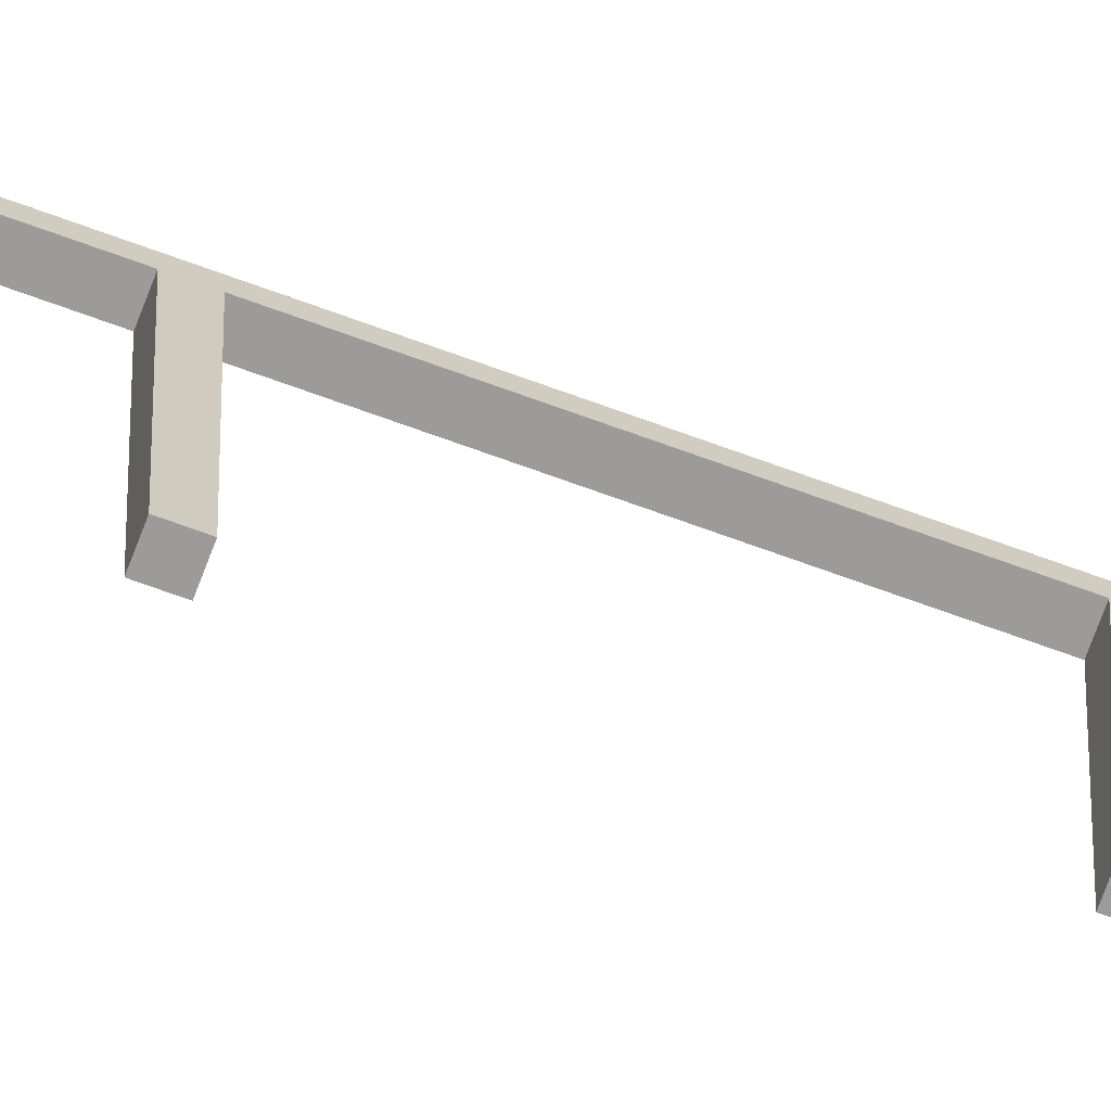
<metadata>
{"format":"obj","ext":"obj","renderer":"f3d","projection":"perspective","resolution":1024,"background":"white","views":[{"elev":-69.8,"azim":-110.2,"up":"+Y"}]}
</metadata>
<code>
v  1513 167.9 -3320
v  1513 167.9 -3317
v  1513 169.9 -3317
v  1513 169.9 -3320
v  1513 140.3 -3317
v  1513 140.3 -3320
v  1515 140.3 -3320
v  1515 140.3 -3317
v  1513 169.9 -2716
v  1513 167.9 -2716
v  1515 167.9 -2716
v  1515 169.9 -2716
v  1515 169.9 -3317
v  1515 169.9 -3320
v  1515 167.9 -3320
v  1513 167.9 -3269
v  1513 169.9 -3269
v  1515 167.9 -3317
v  1515 167.9 -3269
v  1515 169.9 -3269
v  1513 167.9 -2713
v  1513 169.9 -2713
v  1513 169.9 -2716
v  1513 167.9 -2716
v  1515 167.9 -2713
v  1515 169.9 -2713
v  1515 169.9 -2716
v  1515 167.9 -2716
v  1513 140.3 -2713
v  1513 140.3 -2716
v  1515 140.3 -2716
v  1515 140.3 -2713
v  1513 169.9 -2755
v  1513 167.9 -2755
v  1515 167.9 -2755
v  1515 169.9 -2755
v  1513 167.9 -2758
v  1513 169.9 -2758
v  1513 169.9 -2794
v  1513 167.9 -2794
v  1515 167.9 -2758
v  1515 167.9 -2794
v  1515 169.9 -2758
v  1515 169.9 -2794
v  1513 167.9 -2797
v  1513 169.9 -2797
v  1513 169.9 -2834
v  1513 167.9 -2834
v  1515 167.9 -2797
v  1515 167.9 -2834
v  1515 169.9 -2797
v  1515 169.9 -2834
v  1513 167.9 -2836
v  1513 169.9 -2836
v  1513 169.9 -2873
v  1513 167.9 -2873
v  1515 167.9 -2836
v  1515 167.9 -2873
v  1515 169.9 -2836
v  1515 169.9 -2873
v  1513 167.9 -2876
v  1513 169.9 -2876
v  1513 169.9 -2912
v  1513 167.9 -2912
v  1515 167.9 -2876
v  1515 167.9 -2912
v  1515 169.9 -2876
v  1515 169.9 -2912
v  1513 167.9 -2915
v  1513 169.9 -2915
v  1513 169.9 -2952
v  1513 167.9 -2952
v  1515 167.9 -2915
v  1515 167.9 -2952
v  1515 169.9 -2915
v  1515 169.9 -2952
v  1513 167.9 -2954
v  1513 169.9 -2954
v  1513 169.9 -2991
v  1513 167.9 -2991
v  1515 167.9 -2954
v  1515 167.9 -2991
v  1515 169.9 -2954
v  1515 169.9 -2991
v  1513 167.9 -2994
v  1513 169.9 -2994
v  1513 169.9 -3030
v  1513 167.9 -3030
v  1515 167.9 -2994
v  1515 167.9 -3030
v  1515 169.9 -2994
v  1515 169.9 -3030
v  1513 167.9 -3033
v  1513 169.9 -3033
v  1513 169.9 -3070
v  1513 167.9 -3070
v  1515 167.9 -3033
v  1515 167.9 -3070
v  1515 169.9 -3033
v  1515 169.9 -3070
v  1513 167.9 -3073
v  1513 169.9 -3073
v  1513 169.9 -3109
v  1513 167.9 -3109
v  1515 167.9 -3073
v  1515 167.9 -3109
v  1515 169.9 -3073
v  1515 169.9 -3109
v  1513 167.9 -3112
v  1513 169.9 -3112
v  1513 169.9 -3149
v  1513 167.9 -3149
v  1515 167.9 -3112
v  1515 167.9 -3149
v  1515 169.9 -3112
v  1515 169.9 -3149
v  1513 167.9 -3151
v  1513 169.9 -3151
v  1513 169.9 -3188
v  1513 167.9 -3188
v  1515 167.9 -3151
v  1515 167.9 -3188
v  1515 169.9 -3151
v  1515 169.9 -3188
v  1513 167.9 -3191
v  1513 169.9 -3191
v  1513 169.9 -3227
v  1513 167.9 -3227
v  1515 167.9 -3191
v  1515 167.9 -3227
v  1515 169.9 -3191
v  1515 169.9 -3227
v  1513 167.9 -3230
v  1513 169.9 -3230
v  1513 169.9 -3267
v  1513 167.9 -3267
v  1515 167.9 -3230
v  1515 167.9 -3267
v  1515 169.9 -3230
v  1515 169.9 -3267
v  1515 140.3 -2755
v  1513 140.3 -2755
v  1513 140.3 -2758
v  1515 140.3 -2758
v  1515 140.3 -2794
v  1513 140.3 -2794
v  1513 140.3 -2797
v  1515 140.3 -2797
v  1515 140.3 -2834
v  1513 140.3 -2834
v  1513 140.3 -2836
v  1515 140.3 -2836
v  1515 140.3 -2873
v  1513 140.3 -2873
v  1513 140.3 -2876
v  1515 140.3 -2876
v  1515 140.3 -2912
v  1513 140.3 -2912
v  1513 140.3 -2915
v  1515 140.3 -2915
v  1515 140.3 -2952
v  1513 140.3 -2952
v  1513 140.3 -2954
v  1515 140.3 -2954
v  1515 140.3 -2991
v  1513 140.3 -2991
v  1513 140.3 -2994
v  1515 140.3 -2994
v  1515 140.3 -3030
v  1513 140.3 -3030
v  1513 140.3 -3033
v  1515 140.3 -3033
v  1515 140.3 -3070
v  1513 140.3 -3070
v  1513 140.3 -3073
v  1515 140.3 -3073
v  1515 140.3 -3109
v  1513 140.3 -3109
v  1513 140.3 -3112
v  1515 140.3 -3112
v  1515 140.3 -3149
v  1513 140.3 -3149
v  1513 140.3 -3151
v  1515 140.3 -3151
v  1515 140.3 -3188
v  1513 140.3 -3188
v  1513 140.3 -3191
v  1515 140.3 -3191
v  1515 140.3 -3227
v  1513 140.3 -3227
v  1513 140.3 -3230
v  1515 140.3 -3230
v  1515 140.3 -3267
v  1513 140.3 -3267
v  1513 140.3 -3269
v  1515 140.3 -3269
g Box044
f 1 2 3
f 3 4 1
f 5 6 7
f 7 8 5
f 9 10 11
f 11 12 9
f 4 3 13
f 13 14 4
f 1 4 14
f 14 15 1
f 2 16 17
f 17 3 2
f 18 19 16
f 16 2 18
f 13 20 19
f 19 18 13
f 3 17 20
f 20 13 3
f 2 1 6
f 6 5 2
f 1 15 7
f 7 6 1
f 15 18 8
f 8 7 15
f 18 2 5
f 5 8 18
f 21 22 23
f 23 24 21
f 22 21 25
f 25 26 22
f 23 22 26
f 26 27 23
f 24 23 27
f 27 28 24
f 29 30 31
f 31 32 29
f 21 24 30
f 30 29 21
f 24 28 31
f 31 30 24
f 28 25 32
f 32 31 28
f 25 21 29
f 29 32 25
f 10 9 33
f 33 34 10
f 11 10 34
f 34 35 11
f 12 11 35
f 35 36 12
f 9 12 36
f 36 33 9
f 37 38 39
f 39 40 37
f 41 37 40
f 40 42 41
f 43 41 42
f 42 44 43
f 38 43 44
f 44 39 38
f 45 46 47
f 47 48 45
f 49 45 48
f 48 50 49
f 51 49 50
f 50 52 51
f 46 51 52
f 52 47 46
f 53 54 55
f 55 56 53
f 57 53 56
f 56 58 57
f 59 57 58
f 58 60 59
f 54 59 60
f 60 55 54
f 61 62 63
f 63 64 61
f 65 61 64
f 64 66 65
f 67 65 66
f 66 68 67
f 62 67 68
f 68 63 62
f 69 70 71
f 71 72 69
f 73 69 72
f 72 74 73
f 75 73 74
f 74 76 75
f 70 75 76
f 76 71 70
f 77 78 79
f 79 80 77
f 81 77 80
f 80 82 81
f 83 81 82
f 82 84 83
f 78 83 84
f 84 79 78
f 85 86 87
f 87 88 85
f 89 85 88
f 88 90 89
f 91 89 90
f 90 92 91
f 86 91 92
f 92 87 86
f 93 94 95
f 95 96 93
f 97 93 96
f 96 98 97
f 99 97 98
f 98 100 99
f 94 99 100
f 100 95 94
f 101 102 103
f 103 104 101
f 105 101 104
f 104 106 105
f 107 105 106
f 106 108 107
f 102 107 108
f 108 103 102
f 109 110 111
f 111 112 109
f 113 109 112
f 112 114 113
f 115 113 114
f 114 116 115
f 110 115 116
f 116 111 110
f 117 118 119
f 119 120 117
f 121 117 120
f 120 122 121
f 123 121 122
f 122 124 123
f 118 123 124
f 124 119 118
f 125 126 127
f 127 128 125
f 129 125 128
f 128 130 129
f 131 129 130
f 130 132 131
f 126 131 132
f 132 127 126
f 133 134 135
f 135 136 133
f 137 133 136
f 136 138 137
f 139 137 138
f 138 140 139
f 134 139 140
f 140 135 134
f 34 33 38
f 38 37 34
f 141 142 143
f 143 144 141
f 36 35 41
f 41 43 36
f 33 36 43
f 43 38 33
f 40 39 46
f 46 45 40
f 145 146 147
f 147 148 145
f 44 42 49
f 49 51 44
f 39 44 51
f 51 46 39
f 48 47 54
f 54 53 48
f 149 150 151
f 151 152 149
f 52 50 57
f 57 59 52
f 47 52 59
f 59 54 47
f 56 55 62
f 62 61 56
f 153 154 155
f 155 156 153
f 60 58 65
f 65 67 60
f 55 60 67
f 67 62 55
f 64 63 70
f 70 69 64
f 157 158 159
f 159 160 157
f 68 66 73
f 73 75 68
f 63 68 75
f 75 70 63
f 72 71 78
f 78 77 72
f 161 162 163
f 163 164 161
f 76 74 81
f 81 83 76
f 71 76 83
f 83 78 71
f 80 79 86
f 86 85 80
f 165 166 167
f 167 168 165
f 84 82 89
f 89 91 84
f 79 84 91
f 91 86 79
f 88 87 94
f 94 93 88
f 169 170 171
f 171 172 169
f 92 90 97
f 97 99 92
f 87 92 99
f 99 94 87
f 96 95 102
f 102 101 96
f 173 174 175
f 175 176 173
f 100 98 105
f 105 107 100
f 95 100 107
f 107 102 95
f 104 103 110
f 110 109 104
f 177 178 179
f 179 180 177
f 108 106 113
f 113 115 108
f 103 108 115
f 115 110 103
f 112 111 118
f 118 117 112
f 181 182 183
f 183 184 181
f 116 114 121
f 121 123 116
f 111 116 123
f 123 118 111
f 120 119 126
f 126 125 120
f 185 186 187
f 187 188 185
f 124 122 129
f 129 131 124
f 119 124 131
f 131 126 119
f 128 127 134
f 134 133 128
f 189 190 191
f 191 192 189
f 132 130 137
f 137 139 132
f 127 132 139
f 139 134 127
f 136 135 17
f 17 16 136
f 193 194 195
f 195 196 193
f 140 138 19
f 19 20 140
f 135 140 20
f 20 17 135
f 35 34 142
f 142 141 35
f 34 37 143
f 143 142 34
f 37 41 144
f 144 143 37
f 41 35 141
f 141 144 41
f 42 40 146
f 146 145 42
f 40 45 147
f 147 146 40
f 45 49 148
f 148 147 45
f 49 42 145
f 145 148 49
f 50 48 150
f 150 149 50
f 48 53 151
f 151 150 48
f 53 57 152
f 152 151 53
f 57 50 149
f 149 152 57
f 58 56 154
f 154 153 58
f 56 61 155
f 155 154 56
f 61 65 156
f 156 155 61
f 65 58 153
f 153 156 65
f 66 64 158
f 158 157 66
f 64 69 159
f 159 158 64
f 69 73 160
f 160 159 69
f 73 66 157
f 157 160 73
f 74 72 162
f 162 161 74
f 72 77 163
f 163 162 72
f 77 81 164
f 164 163 77
f 81 74 161
f 161 164 81
f 82 80 166
f 166 165 82
f 80 85 167
f 167 166 80
f 85 89 168
f 168 167 85
f 89 82 165
f 165 168 89
f 90 88 170
f 170 169 90
f 88 93 171
f 171 170 88
f 93 97 172
f 172 171 93
f 97 90 169
f 169 172 97
f 98 96 174
f 174 173 98
f 96 101 175
f 175 174 96
f 101 105 176
f 176 175 101
f 105 98 173
f 173 176 105
f 106 104 178
f 178 177 106
f 104 109 179
f 179 178 104
f 109 113 180
f 180 179 109
f 113 106 177
f 177 180 113
f 114 112 182
f 182 181 114
f 112 117 183
f 183 182 112
f 117 121 184
f 184 183 117
f 121 114 181
f 181 184 121
f 122 120 186
f 186 185 122
f 120 125 187
f 187 186 120
f 125 129 188
f 188 187 125
f 129 122 185
f 185 188 129
f 130 128 190
f 190 189 130
f 128 133 191
f 191 190 128
f 133 137 192
f 192 191 133
f 137 130 189
f 189 192 137
f 138 136 194
f 194 193 138
f 136 16 195
f 195 194 136
f 16 19 196
f 196 195 16
f 19 138 193
f 193 196 19

</code>
